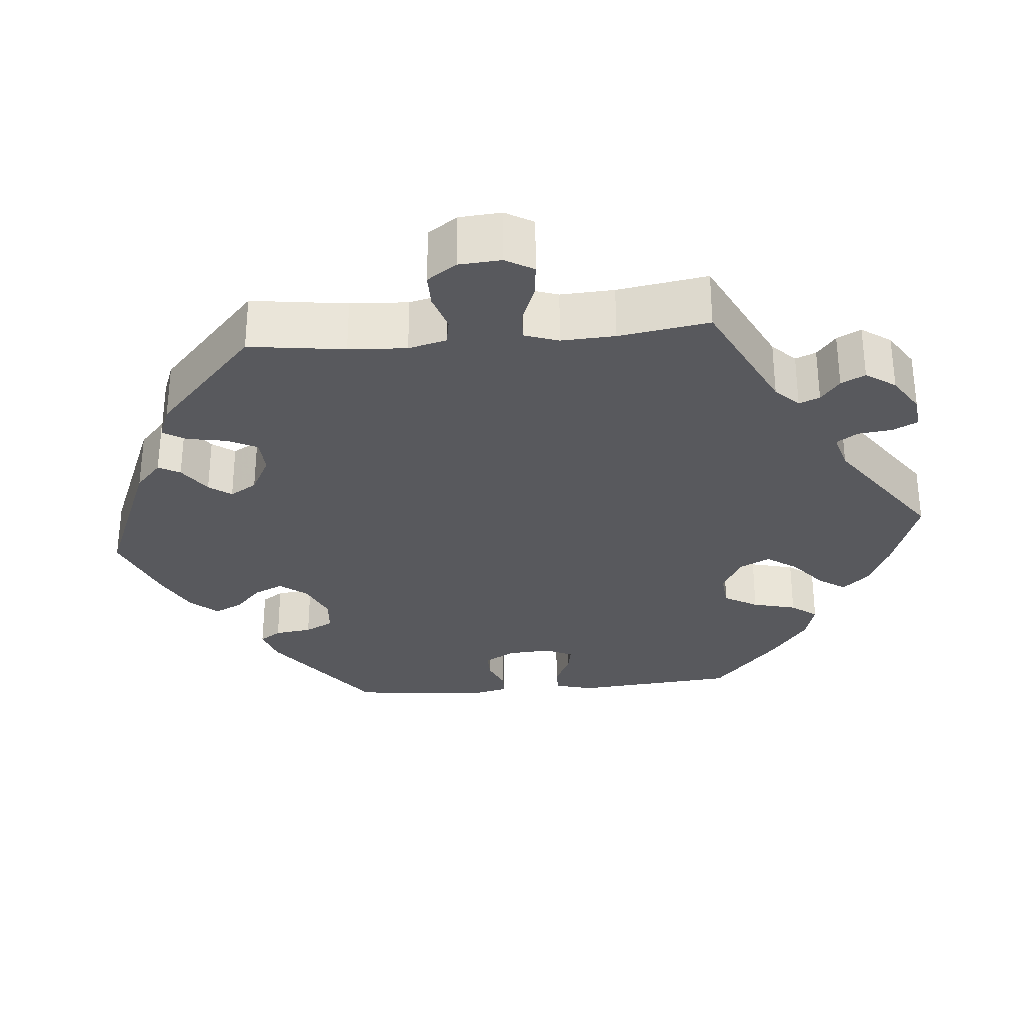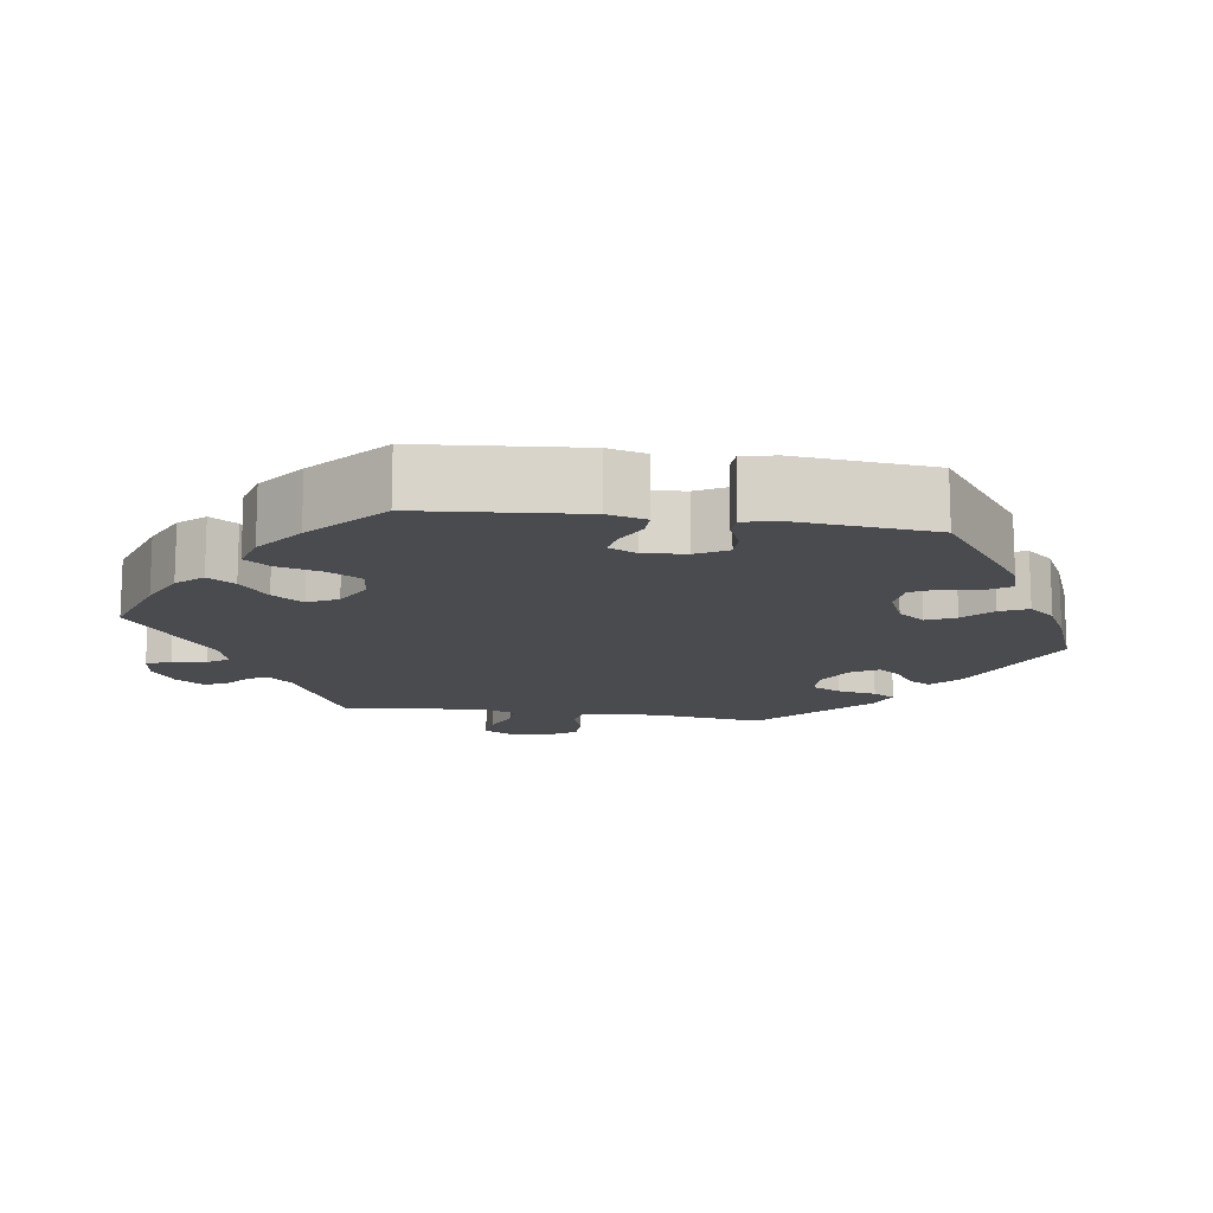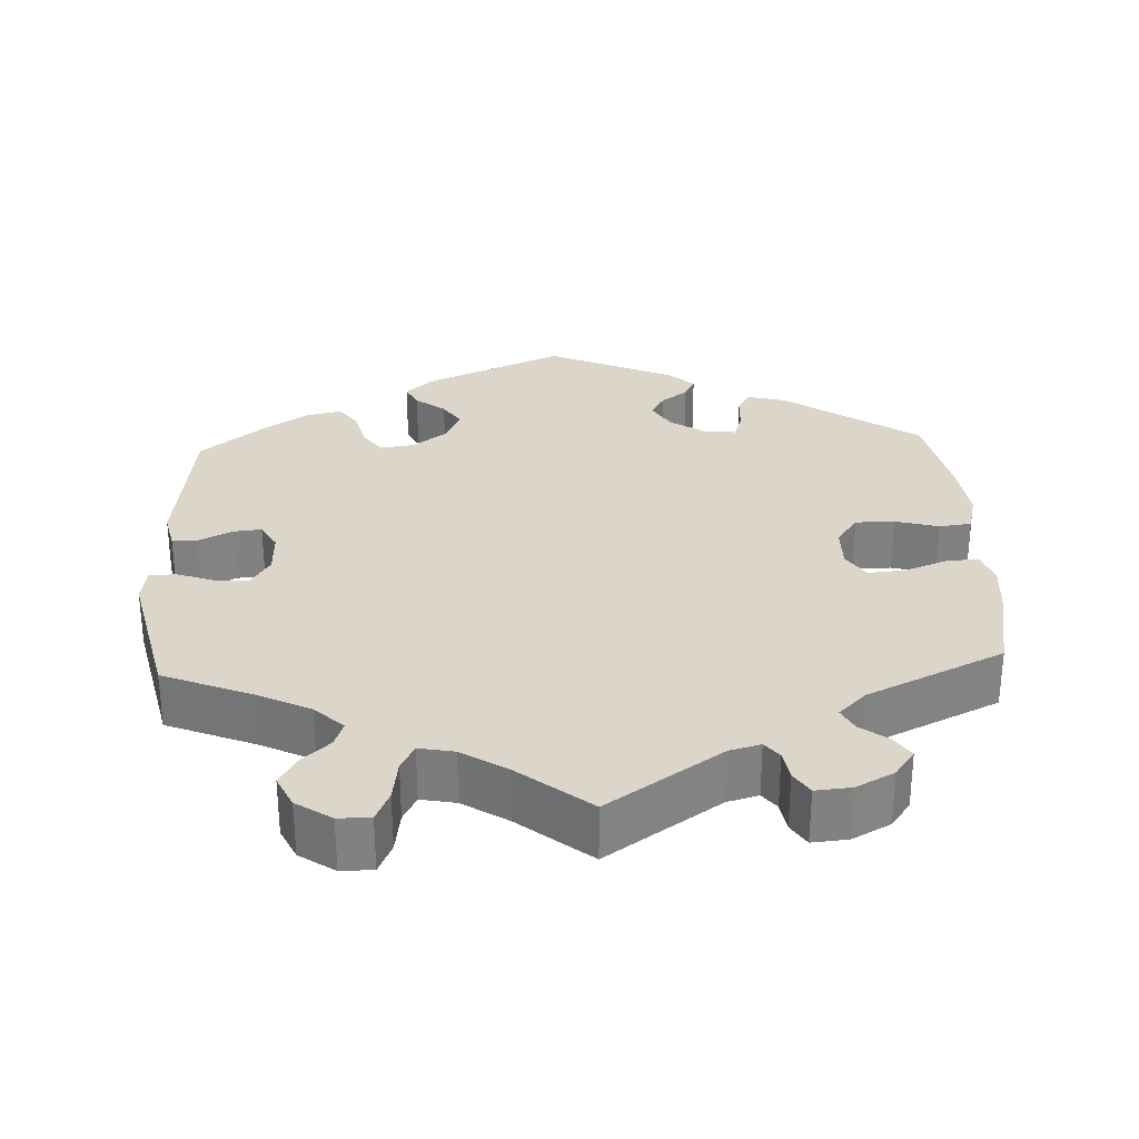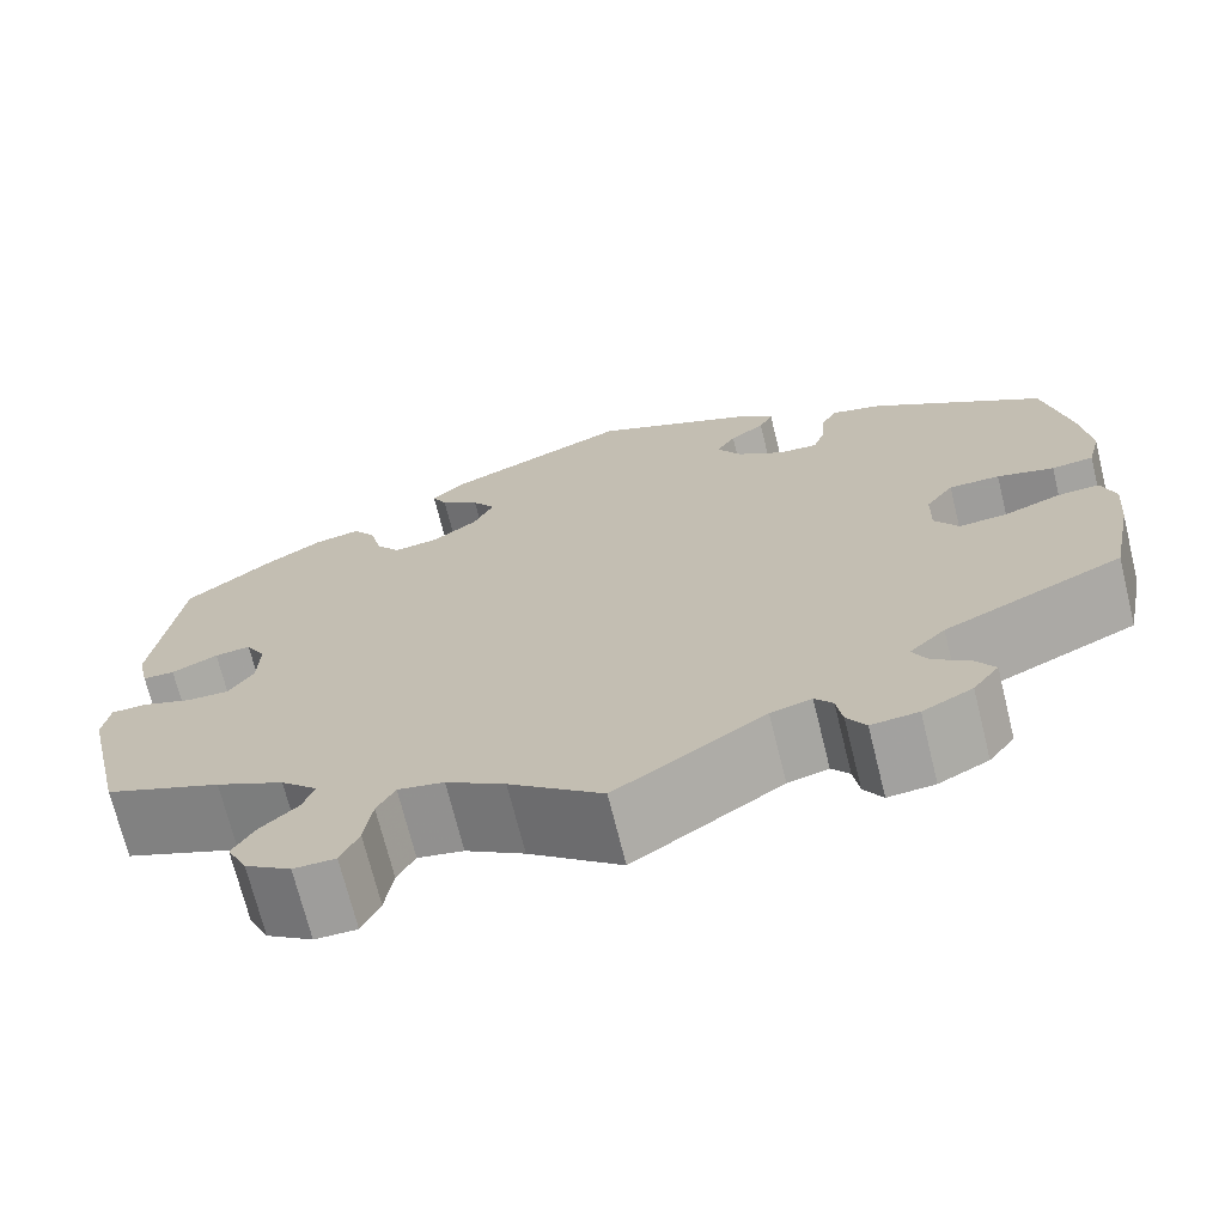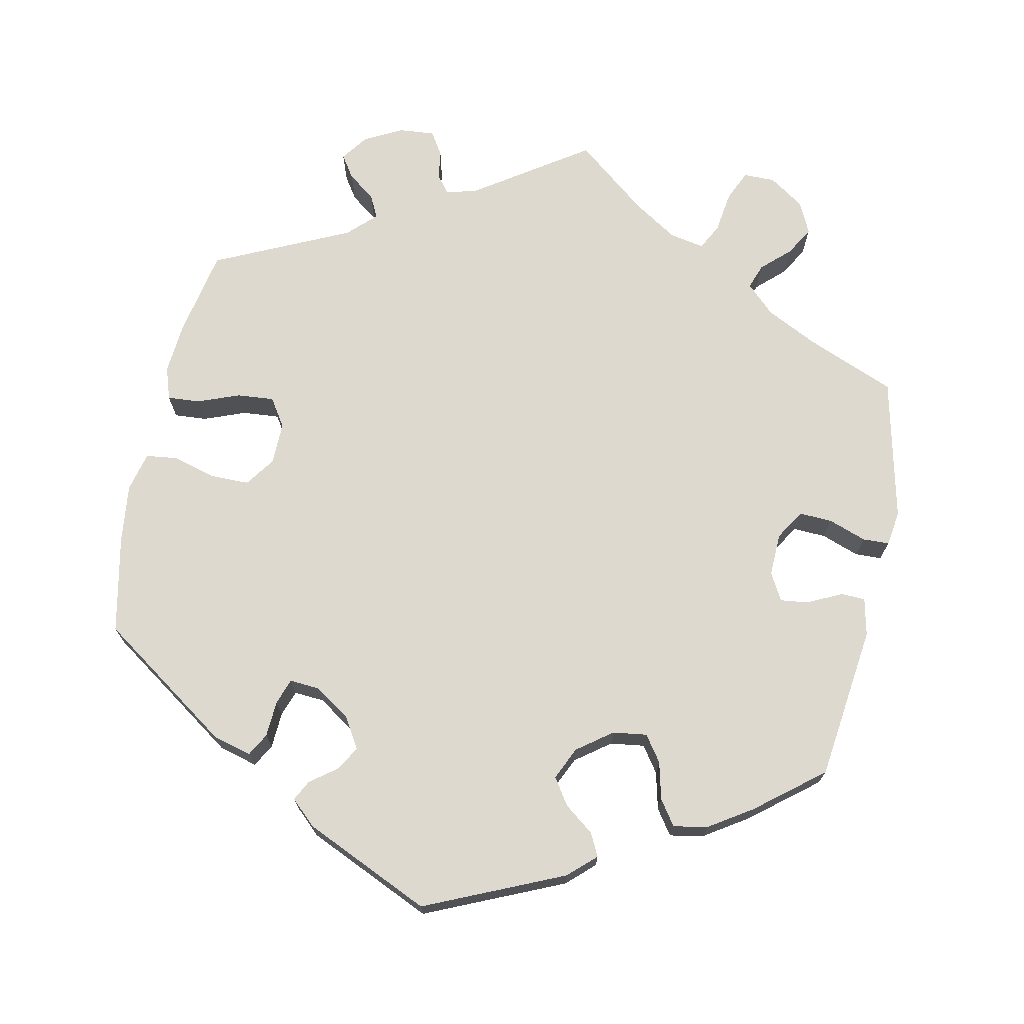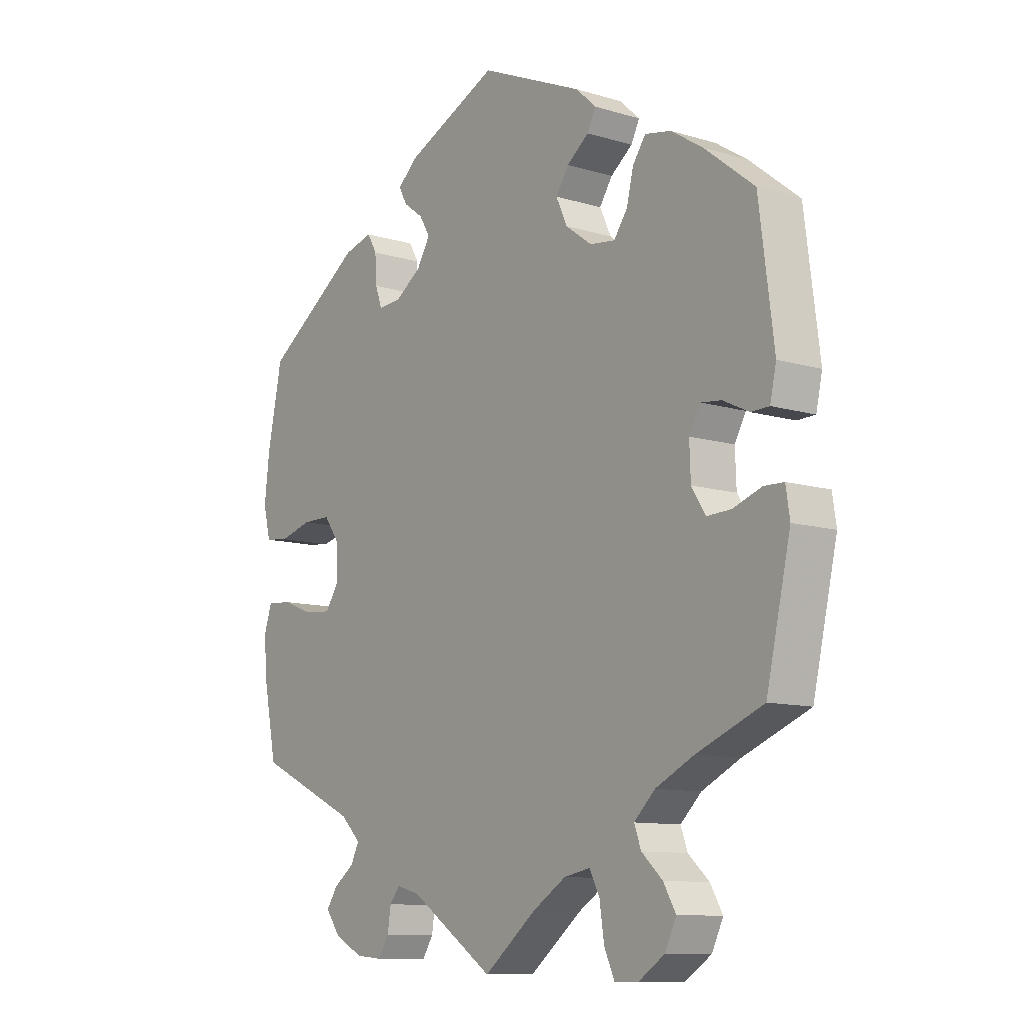
<metadata>
{"format":"obj","ext":"obj","renderer":"f3d","projection":"perspective","resolution":1024,"background":"white","views":[{"elev":-30.2,"azim":155.2,"up":"+Y"},{"elev":-13.9,"azim":-38.3,"up":"+Y"},{"elev":29.9,"azim":177.2,"up":"+Y"},{"elev":-70.7,"azim":-166.1,"up":"+Z"},{"elev":71.4,"azim":11.6,"up":"+Y"},{"elev":-10.5,"azim":52.7,"up":"+Z"}]}
</metadata>
<code>
v -0.149 0.07 -0.478
v -0.19 0.07 -0.467
v -0.208 0.07 -0.49
v -0.214 0.07 -0.529
v -0.233 0.07 -0.559
v -0.28 0.07 -0.555
v -0.33 0.07 -0.529
v -0.356 0.07 -0.494
v -0.336 0.07 -0.464
v -0.3 0.07 -0.437
v -0.285 0.07 -0.407
v -0.321 0.07 -0.372
v -0.5 0.07 -0.289
v -0.523 0.07 -0.174
v -0.529 0.07 -0.106
v -0.515 0.07 -0.063
v -0.472 0.07 -0.066
v -0.417 0.07 -0.087
v -0.368 0.07 -0.091
v -0.344 0.07 -0.054
v -0.345 0.07 0.002
v -0.373 0.07 0.041
v -0.424 0.07 0.041
v -0.481 0.07 0.025
v -0.523 0.07 0.03
v -0.536 0.07 0.082
v -0.527 0.07 0.16
v -0.501 0.07 0.288
v -0.327 0.07 0.409
v -0.276 0.07 0.423
v -0.259 0.07 0.393
v -0.256 0.07 0.345
v -0.244 0.07 0.311
v -0.204 0.07 0.314
v -0.157 0.07 0.346
v -0.133 0.07 0.386
v -0.152 0.07 0.418
v -0.187 0.07 0.444
v -0.201 0.07 0.471
v -0.168 0.07 0.502
v -0.001 0.07 0.578
v 0.182 0.07 0.498
v 0.218 0.07 0.465
v 0.203 0.07 0.435
v 0.164 0.07 0.405
v 0.141 0.07 0.37
v 0.161 0.07 0.327
v 0.207 0.07 0.293
v 0.252 0.07 0.287
v 0.276 0.07 0.321
v 0.288 0.07 0.371
v 0.311 0.07 0.404
v 0.357 0.07 0.395
v 0.413 0.07 0.359
v 0.501 0.07 0.289
v 0.527 0.07 0.085
v 0.516 0.07 0.035
v 0.484 0.07 0.034
v 0.438 0.07 0.056
v 0.402 0.07 0.06
v 0.382 0.07 0.024
v 0.384 0.07 -0.033
v 0.409 0.07 -0.072
v 0.452 0.07 -0.07
v 0.502 0.07 -0.052
v 0.537 0.07 -0.053
v 0.544 0.07 -0.099
v 0.501 0.07 -0.289
v 0.384 0.07 -0.337
v 0.316 0.07 -0.371
v 0.279 0.07 -0.407
v 0.291 0.07 -0.44
v 0.328 0.07 -0.474
v 0.35 0.07 -0.512
v 0.33 0.07 -0.554
v 0.284 0.07 -0.585
v 0.242 0.07 -0.585
v 0.224 0.07 -0.545
v 0.216 0.07 -0.49
v 0.198 0.07 -0.456
v 0.152 0.07 -0.465
v 0.093 0.07 -0.503
v 0 0.07 -0.578
v -0.149 0 -0.478
v -0.19 0 -0.467
v -0.208 0 -0.49
v -0.214 0 -0.529
v -0.233 0 -0.559
v -0.28 0 -0.555
v -0.33 0 -0.529
v -0.356 0 -0.494
v -0.336 0 -0.464
v -0.3 0 -0.437
v -0.285 0 -0.407
v -0.321 0 -0.372
v -0.5 0 -0.289
v -0.523 0 -0.174
v -0.529 0 -0.106
v -0.515 0 -0.063
v -0.472 0 -0.066
v -0.417 0 -0.087
v -0.368 0 -0.091
v -0.344 0 -0.054
v -0.345 0 0.002
v -0.373 0 0.041
v -0.424 0 0.041
v -0.481 0 0.025
v -0.523 0 0.03
v -0.536 0 0.082
v -0.527 0 0.16
v -0.501 0 0.288
v -0.327 0 0.409
v -0.276 0 0.423
v -0.259 0 0.393
v -0.256 0 0.345
v -0.244 0 0.311
v -0.204 0 0.314
v -0.157 0 0.346
v -0.133 0 0.386
v -0.152 0 0.418
v -0.187 0 0.444
v -0.201 0 0.471
v -0.168 0 0.502
v -0.001 0 0.578
v 0.182 0 0.498
v 0.218 0 0.465
v 0.203 0 0.435
v 0.164 0 0.405
v 0.141 0 0.37
v 0.161 0 0.327
v 0.207 0 0.293
v 0.252 0 0.287
v 0.276 0 0.321
v 0.288 0 0.371
v 0.311 0 0.404
v 0.357 0 0.395
v 0.413 0 0.359
v 0.501 0 0.289
v 0.527 0 0.085
v 0.516 0 0.035
v 0.484 0 0.034
v 0.438 0 0.056
v 0.402 0 0.06
v 0.382 0 0.024
v 0.384 0 -0.033
v 0.409 0 -0.072
v 0.452 0 -0.07
v 0.502 0 -0.052
v 0.537 0 -0.053
v 0.544 0 -0.099
v 0.501 0 -0.289
v 0.384 0 -0.337
v 0.316 0 -0.371
v 0.279 0 -0.407
v 0.291 0 -0.44
v 0.328 0 -0.474
v 0.35 0 -0.512
v 0.33 0 -0.554
v 0.284 0 -0.585
v 0.242 0 -0.585
v 0.224 0 -0.545
v 0.216 0 -0.49
v 0.198 0 -0.456
v 0.152 0 -0.465
v 0.093 0 -0.503
v 0 0 -0.578
f 82 83 1
f 81 82 1 2
f 80 81 2
f 76 77 78 79
f 76 79 80
f 75 76 80
f 72 73 74 75
f 71 72 75 80
f 70 71 80 2
f 66 67 68 69
f 64 65 66 69
f 63 64 69 70
f 62 63 70 2
f 56 57 58 59
f 56 59 60
f 55 56 60
f 54 55 60 61
f 50 51 52 53
f 49 50 53 54
f 42 43 44 45
f 42 45 46
f 41 42 46
f 40 41 46 47
f 37 38 39 40
f 36 37 40 47
f 29 30 31 32
f 29 32 33
f 28 29 33
f 27 28 33 34
f 23 24 25 26
f 22 23 26 27
f 15 16 17 18
f 15 18 19
f 12 13 14 15
f 11 12 15 19
f 7 8 9 10
f 7 10 11
f 6 7 11
f 3 4 5 6
f 2 3 6 11
f 61 62 2 11
f 49 54 61 11
f 35 36 47 48
f 34 35 48
f 22 27 34 48
f 21 22 48 49
f 20 21 49 11
f 11 19 20
f 84 166 165
f 85 84 165 164
f 85 164 163
f 162 161 160 159
f 163 162 159
f 163 159 158
f 158 157 156 155
f 163 158 155 154
f 85 163 154 153
f 152 151 150 149
f 152 149 148 147
f 153 152 147 146
f 85 153 146 145
f 142 141 140 139
f 143 142 139
f 143 139 138
f 144 143 138 137
f 136 135 134 133
f 137 136 133 132
f 128 127 126 125
f 129 128 125
f 129 125 124
f 130 129 124 123
f 123 122 121 120
f 130 123 120 119
f 115 114 113 112
f 116 115 112
f 116 112 111
f 117 116 111 110
f 109 108 107 106
f 110 109 106 105
f 101 100 99 98
f 102 101 98
f 98 97 96 95
f 102 98 95 94
f 93 92 91 90
f 94 93 90
f 94 90 89
f 89 88 87 86
f 94 89 86 85
f 94 85 145 144
f 94 144 137 132
f 131 130 119 118
f 131 118 117
f 131 117 110 105
f 132 131 105 104
f 94 132 104 103
f 103 102 94
f 1 84 85 2
f 2 85 86 3
f 3 86 87 4
f 4 87 88 5
f 5 88 89 6
f 6 89 90 7
f 7 90 91 8
f 8 91 92 9
f 9 92 93 10
f 10 93 94 11
f 11 94 95 12
f 12 95 96 13
f 13 96 97 14
f 14 97 98 15
f 15 98 99 16
f 16 99 100 17
f 17 100 101 18
f 18 101 102 19
f 19 102 103 20
f 20 103 104 21
f 21 104 105 22
f 22 105 106 23
f 23 106 107 24
f 24 107 108 25
f 25 108 109 26
f 26 109 110 27
f 27 110 111 28
f 28 111 112 29
f 29 112 113 30
f 30 113 114 31
f 31 114 115 32
f 32 115 116 33
f 33 116 117 34
f 34 117 118 35
f 35 118 119 36
f 36 119 120 37
f 37 120 121 38
f 38 121 122 39
f 39 122 123 40
f 40 123 124 41
f 41 124 125 42
f 42 125 126 43
f 43 126 127 44
f 44 127 128 45
f 45 128 129 46
f 46 129 130 47
f 47 130 131 48
f 48 131 132 49
f 49 132 133 50
f 50 133 134 51
f 51 134 135 52
f 52 135 136 53
f 53 136 137 54
f 54 137 138 55
f 55 138 139 56
f 56 139 140 57
f 57 140 141 58
f 58 141 142 59
f 59 142 143 60
f 60 143 144 61
f 61 144 145 62
f 62 145 146 63
f 63 146 147 64
f 64 147 148 65
f 65 148 149 66
f 66 149 150 67
f 67 150 151 68
f 68 151 152 69
f 69 152 153 70
f 70 153 154 71
f 71 154 155 72
f 72 155 156 73
f 73 156 157 74
f 74 157 158 75
f 75 158 159 76
f 76 159 160 77
f 77 160 161 78
f 78 161 162 79
f 79 162 163 80
f 80 163 164 81
f 81 164 165 82
f 82 165 166 83
f 83 166 84 1

</code>
